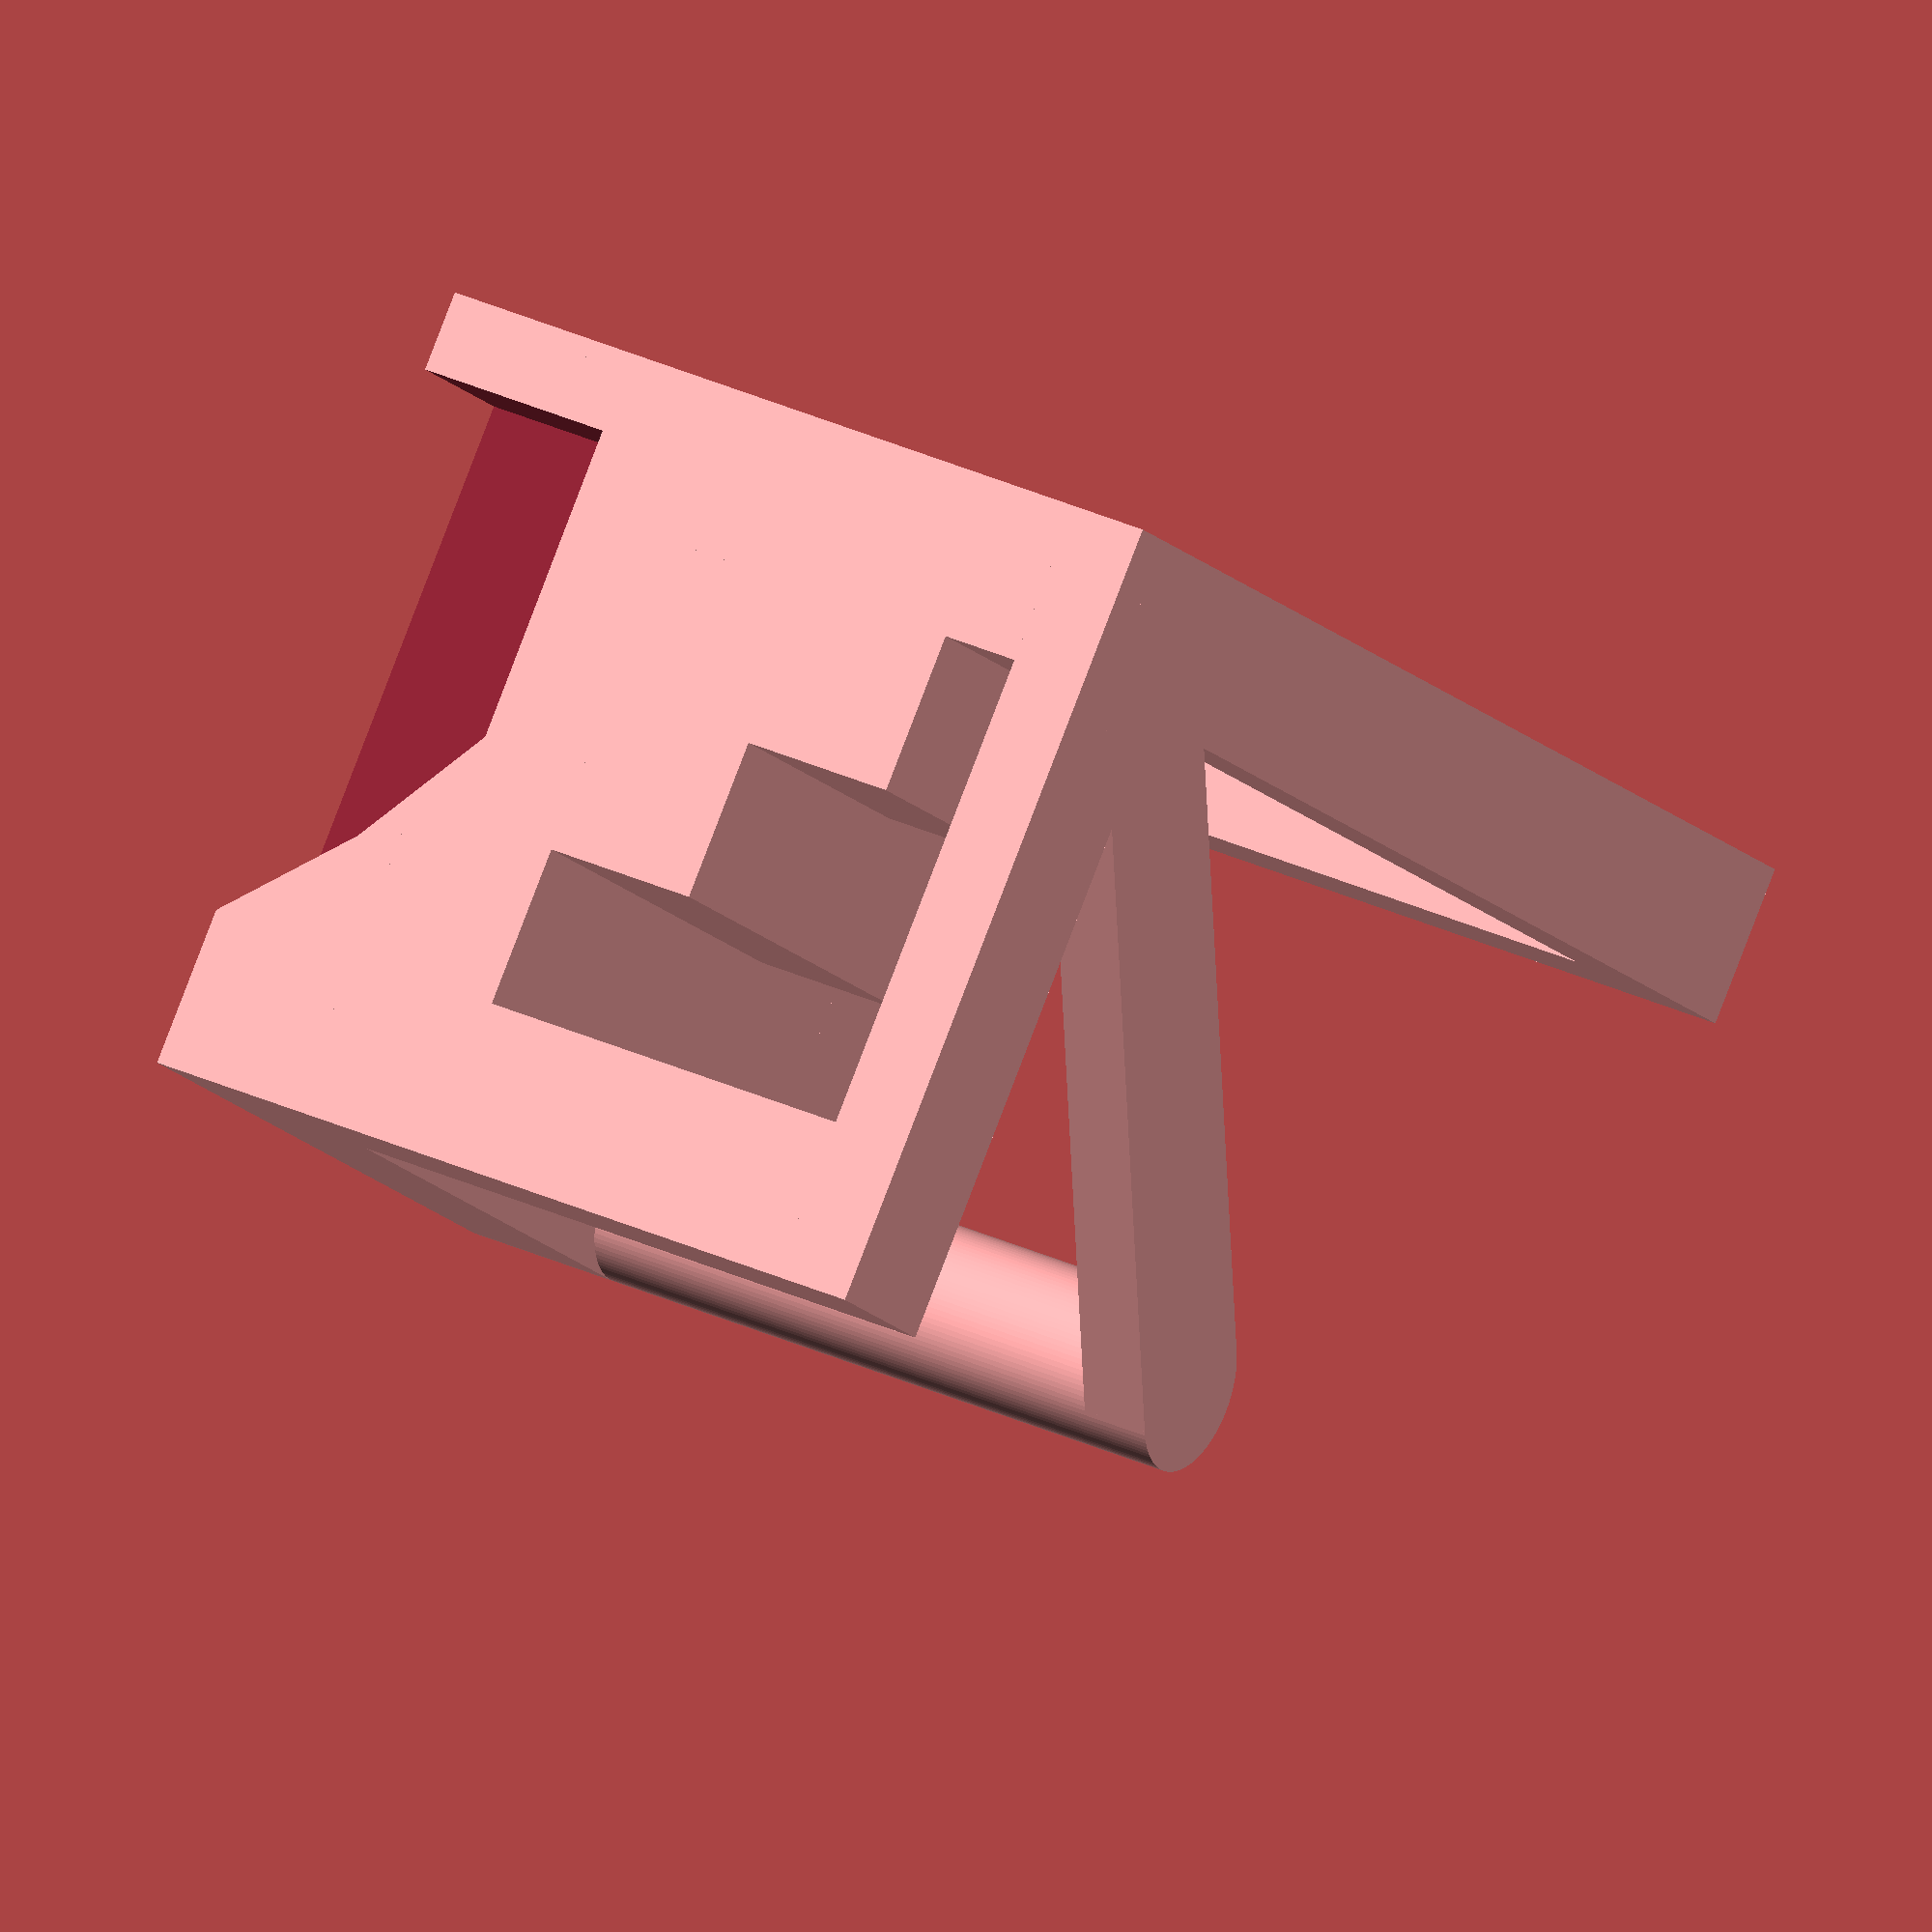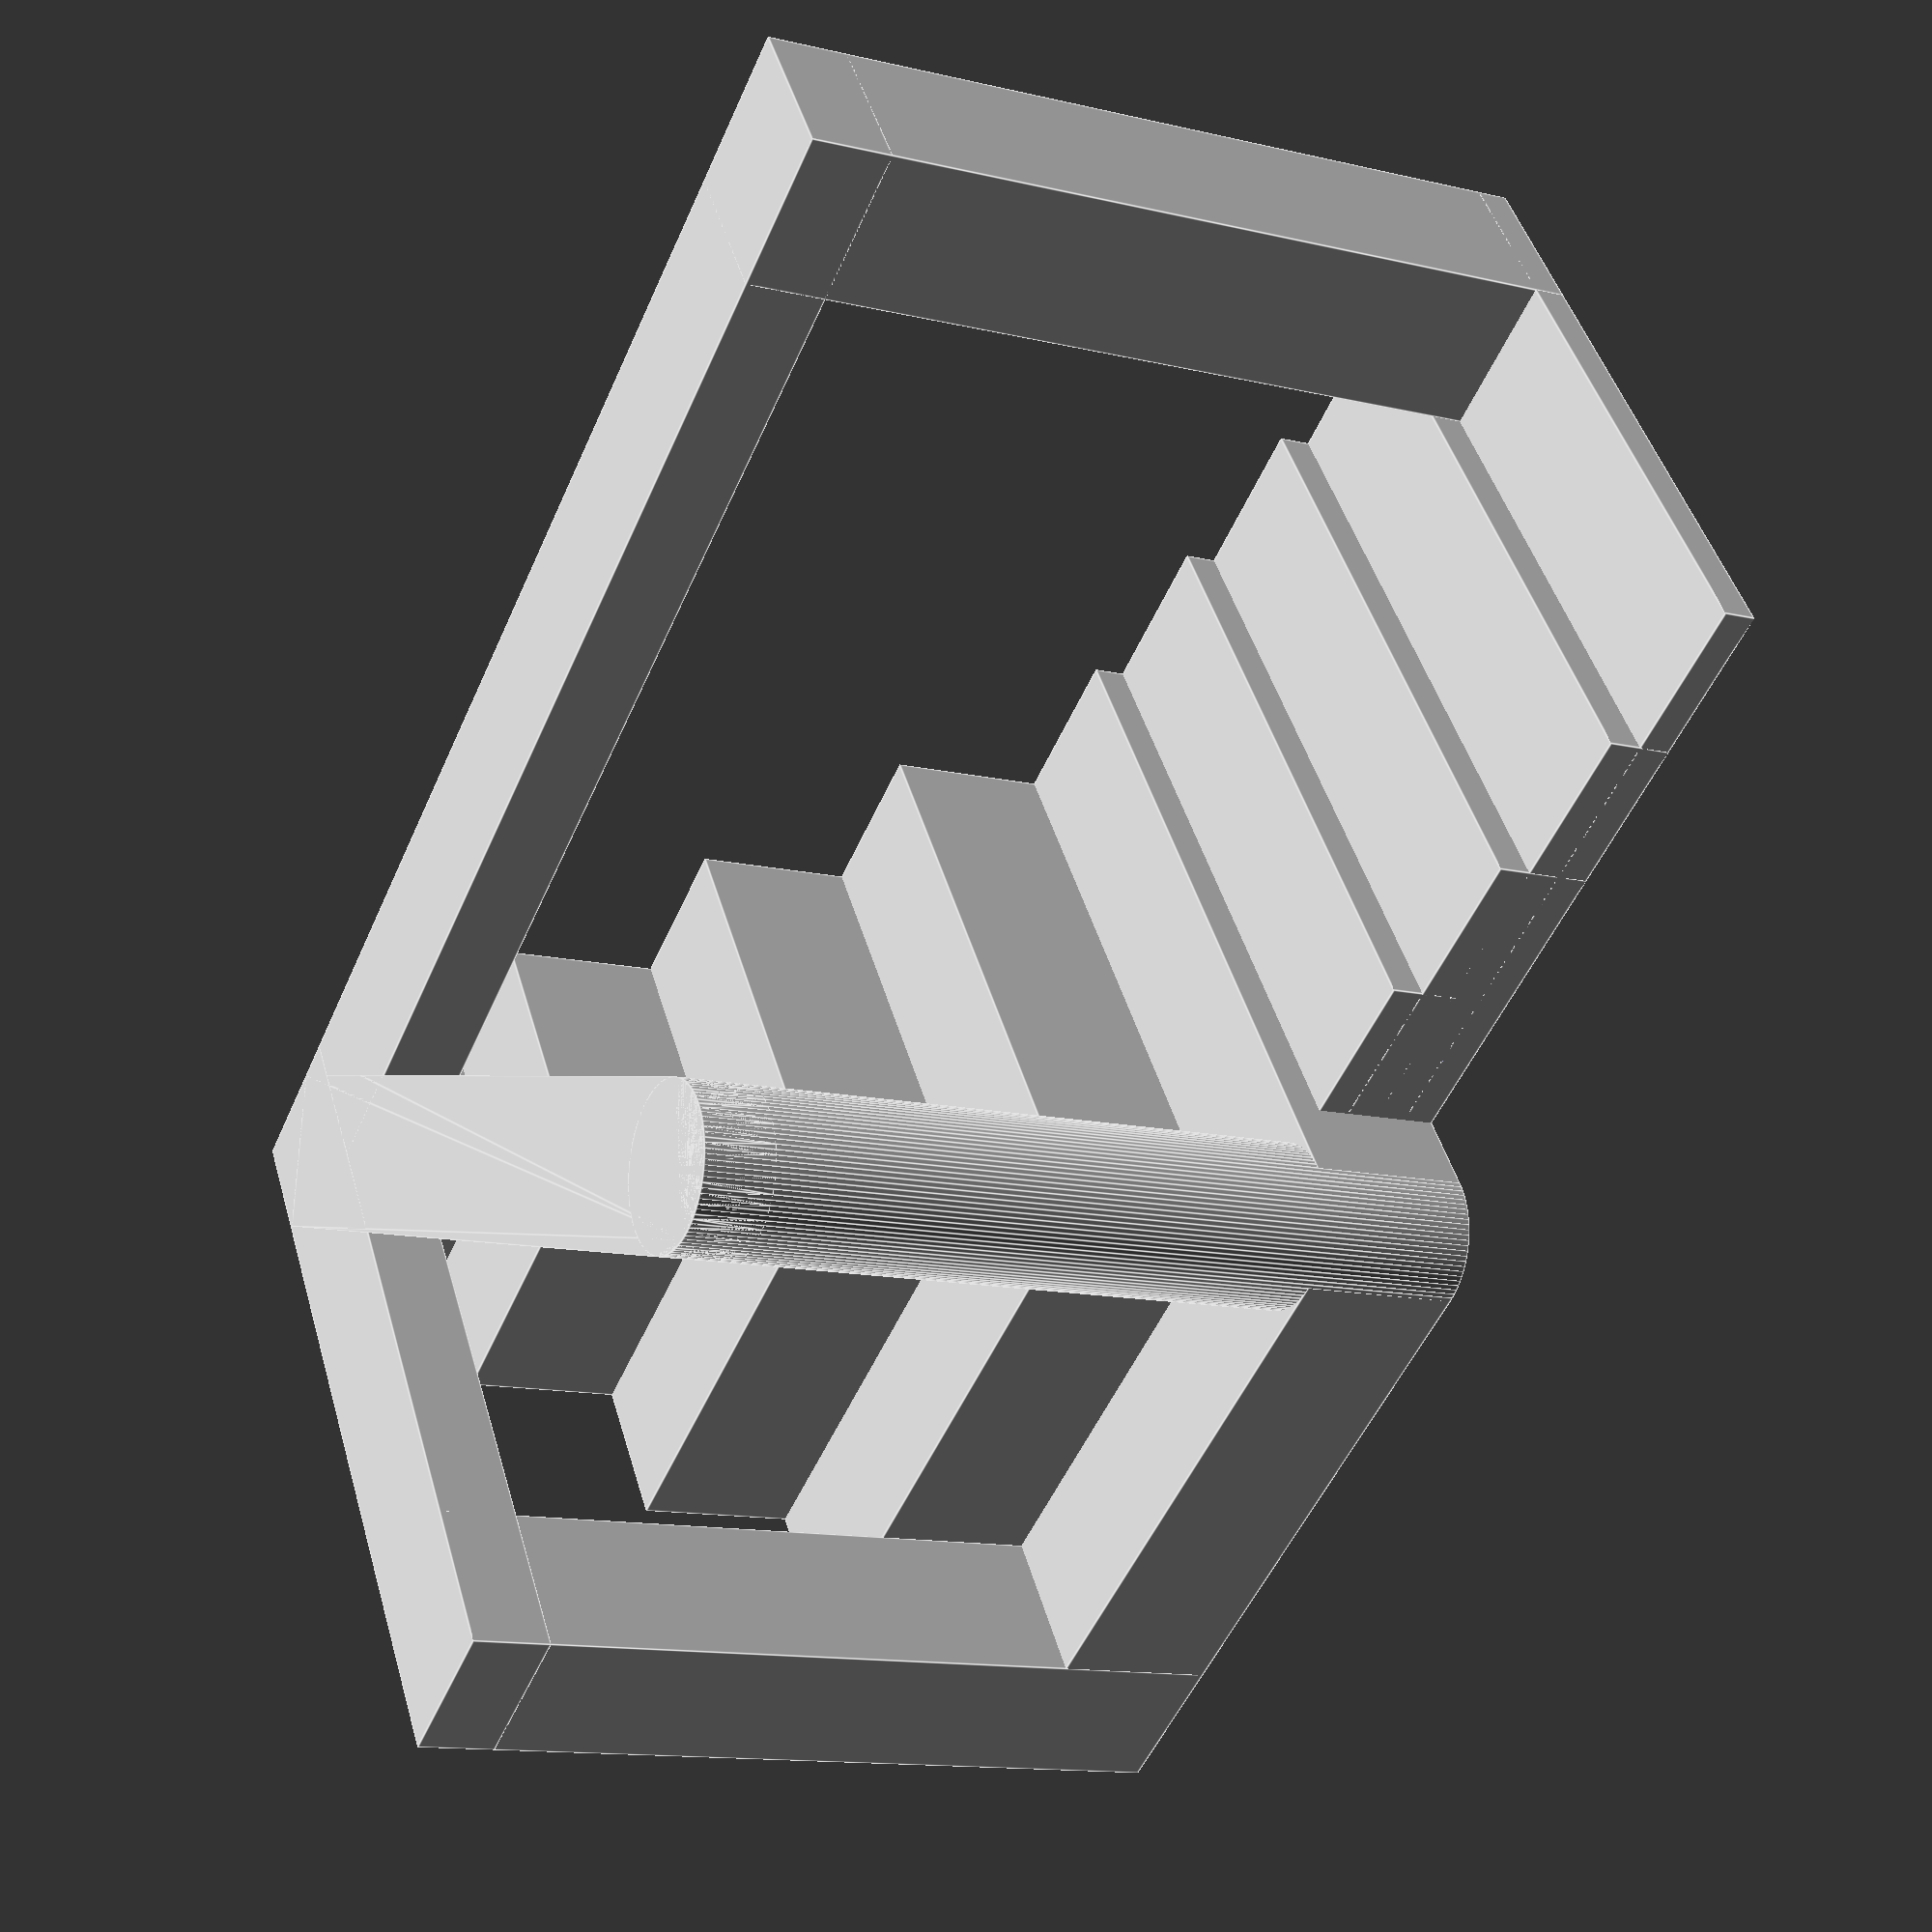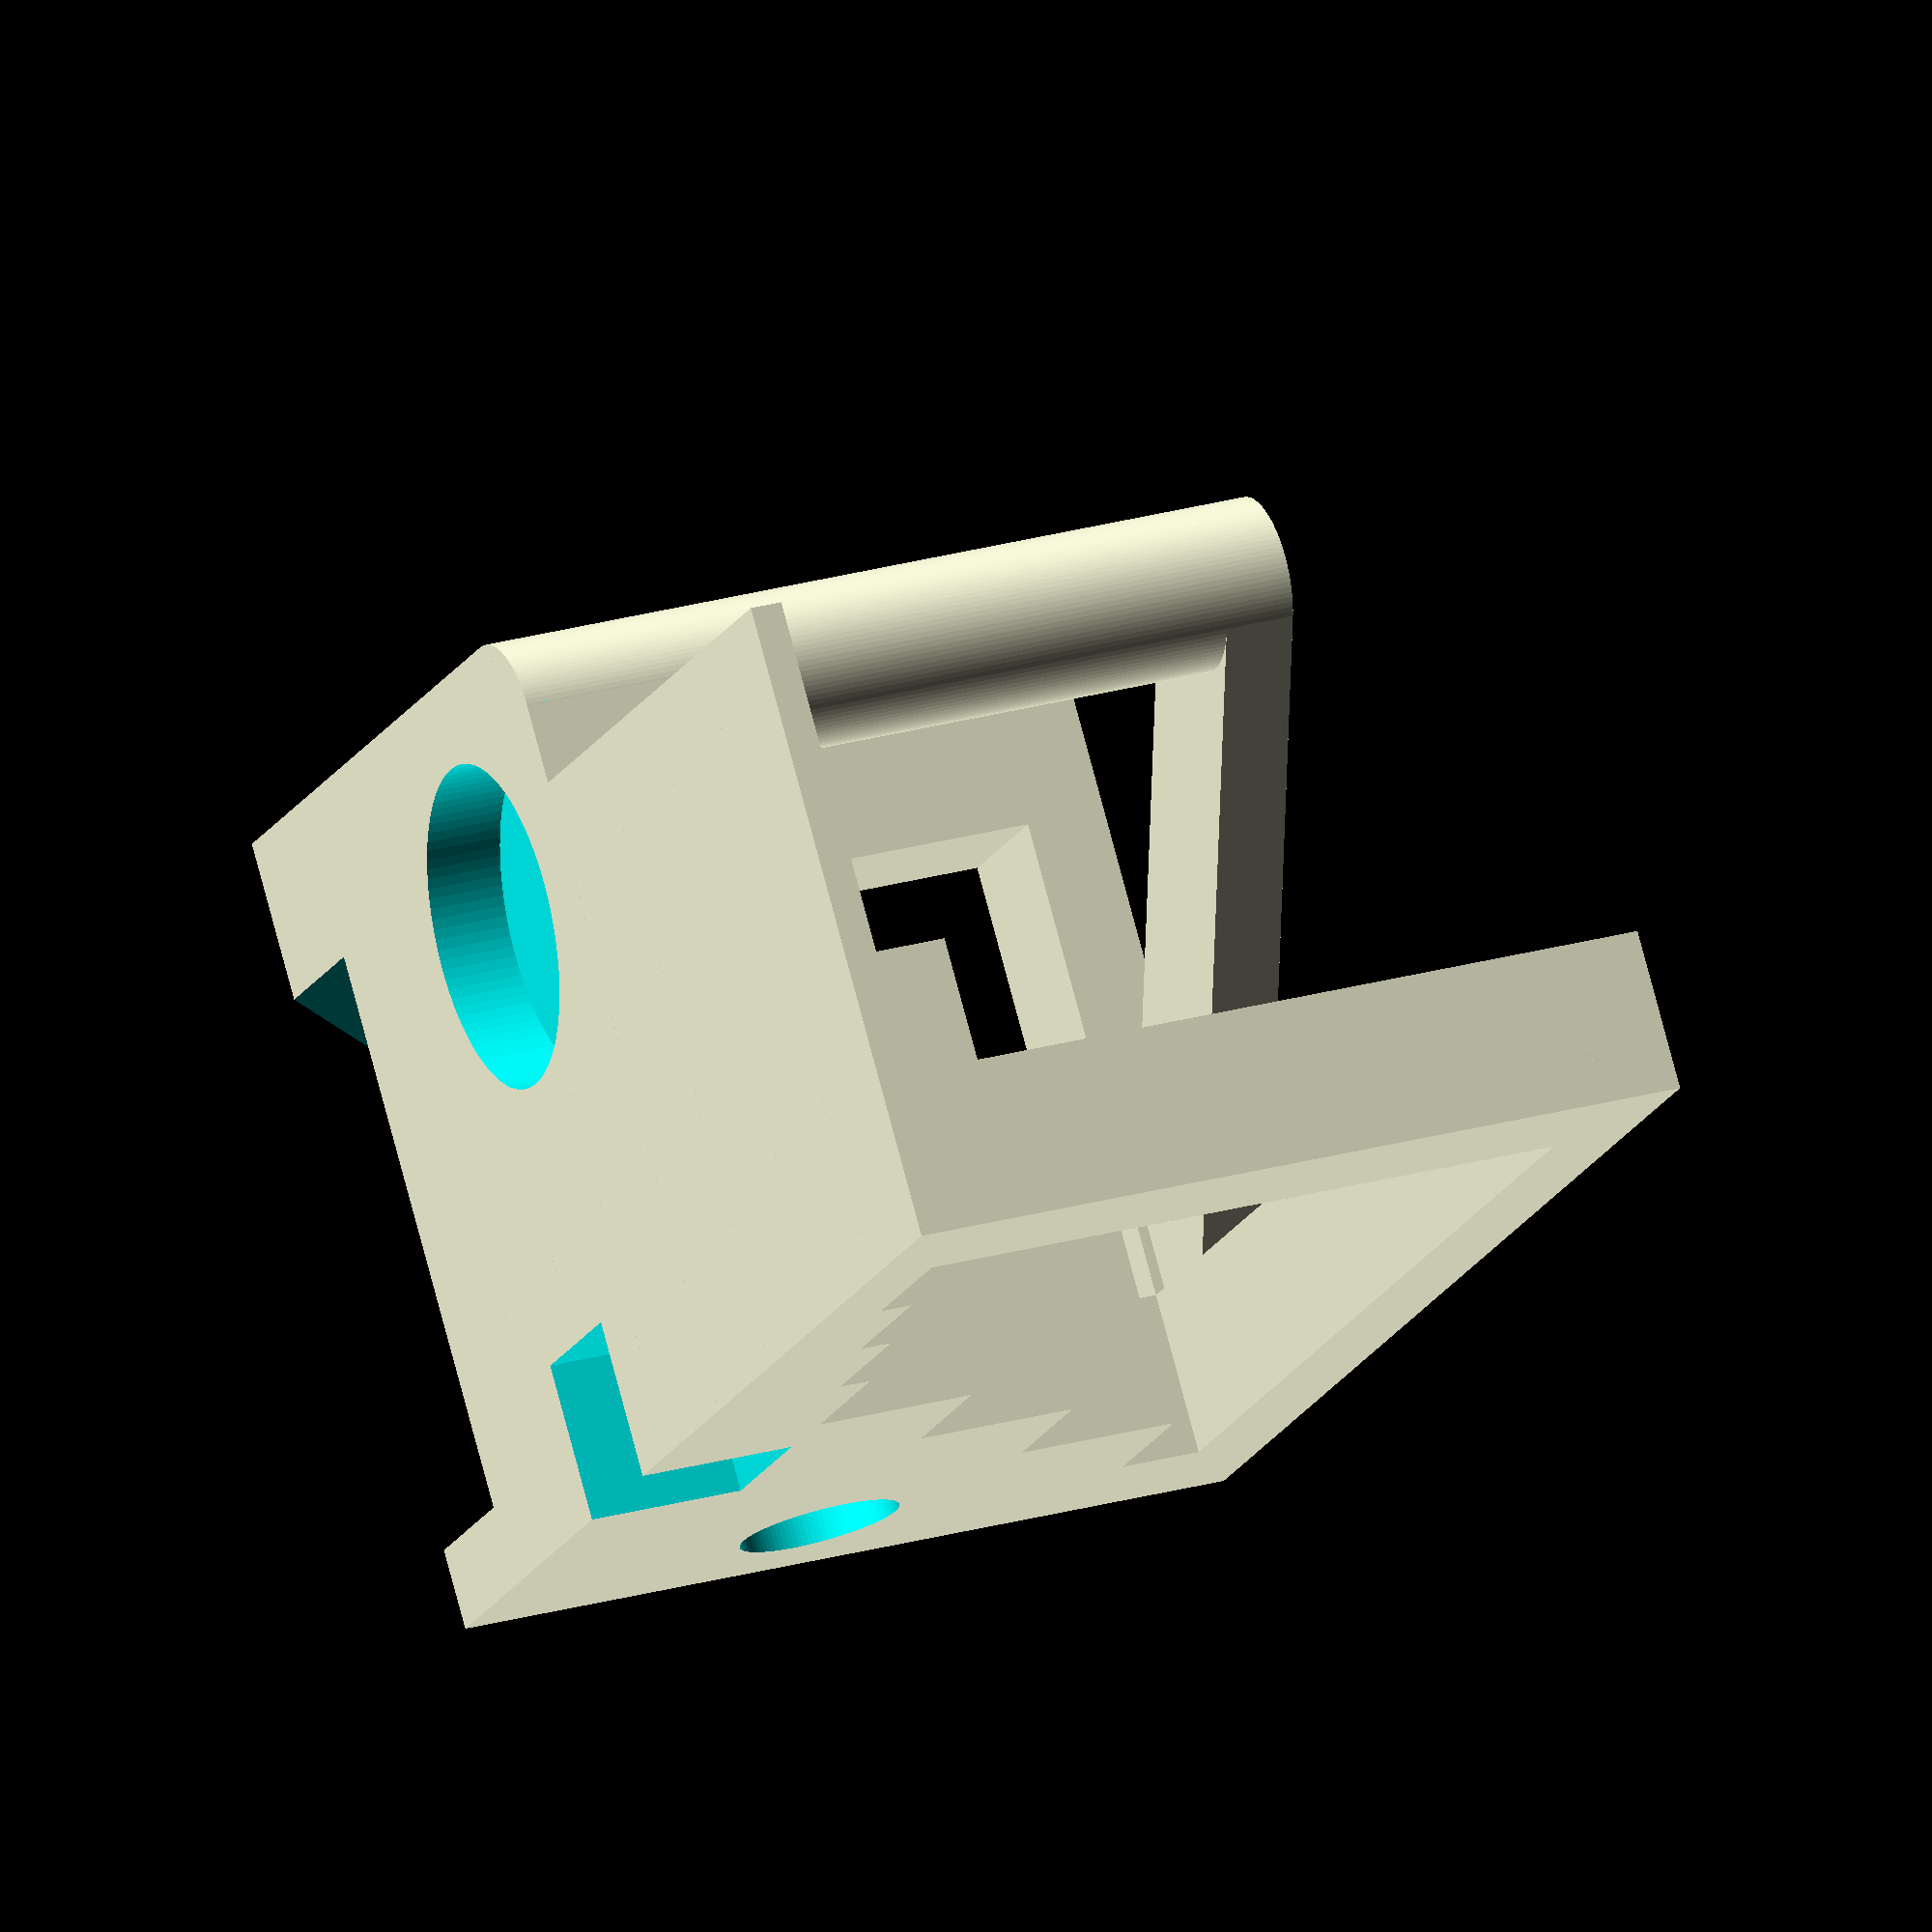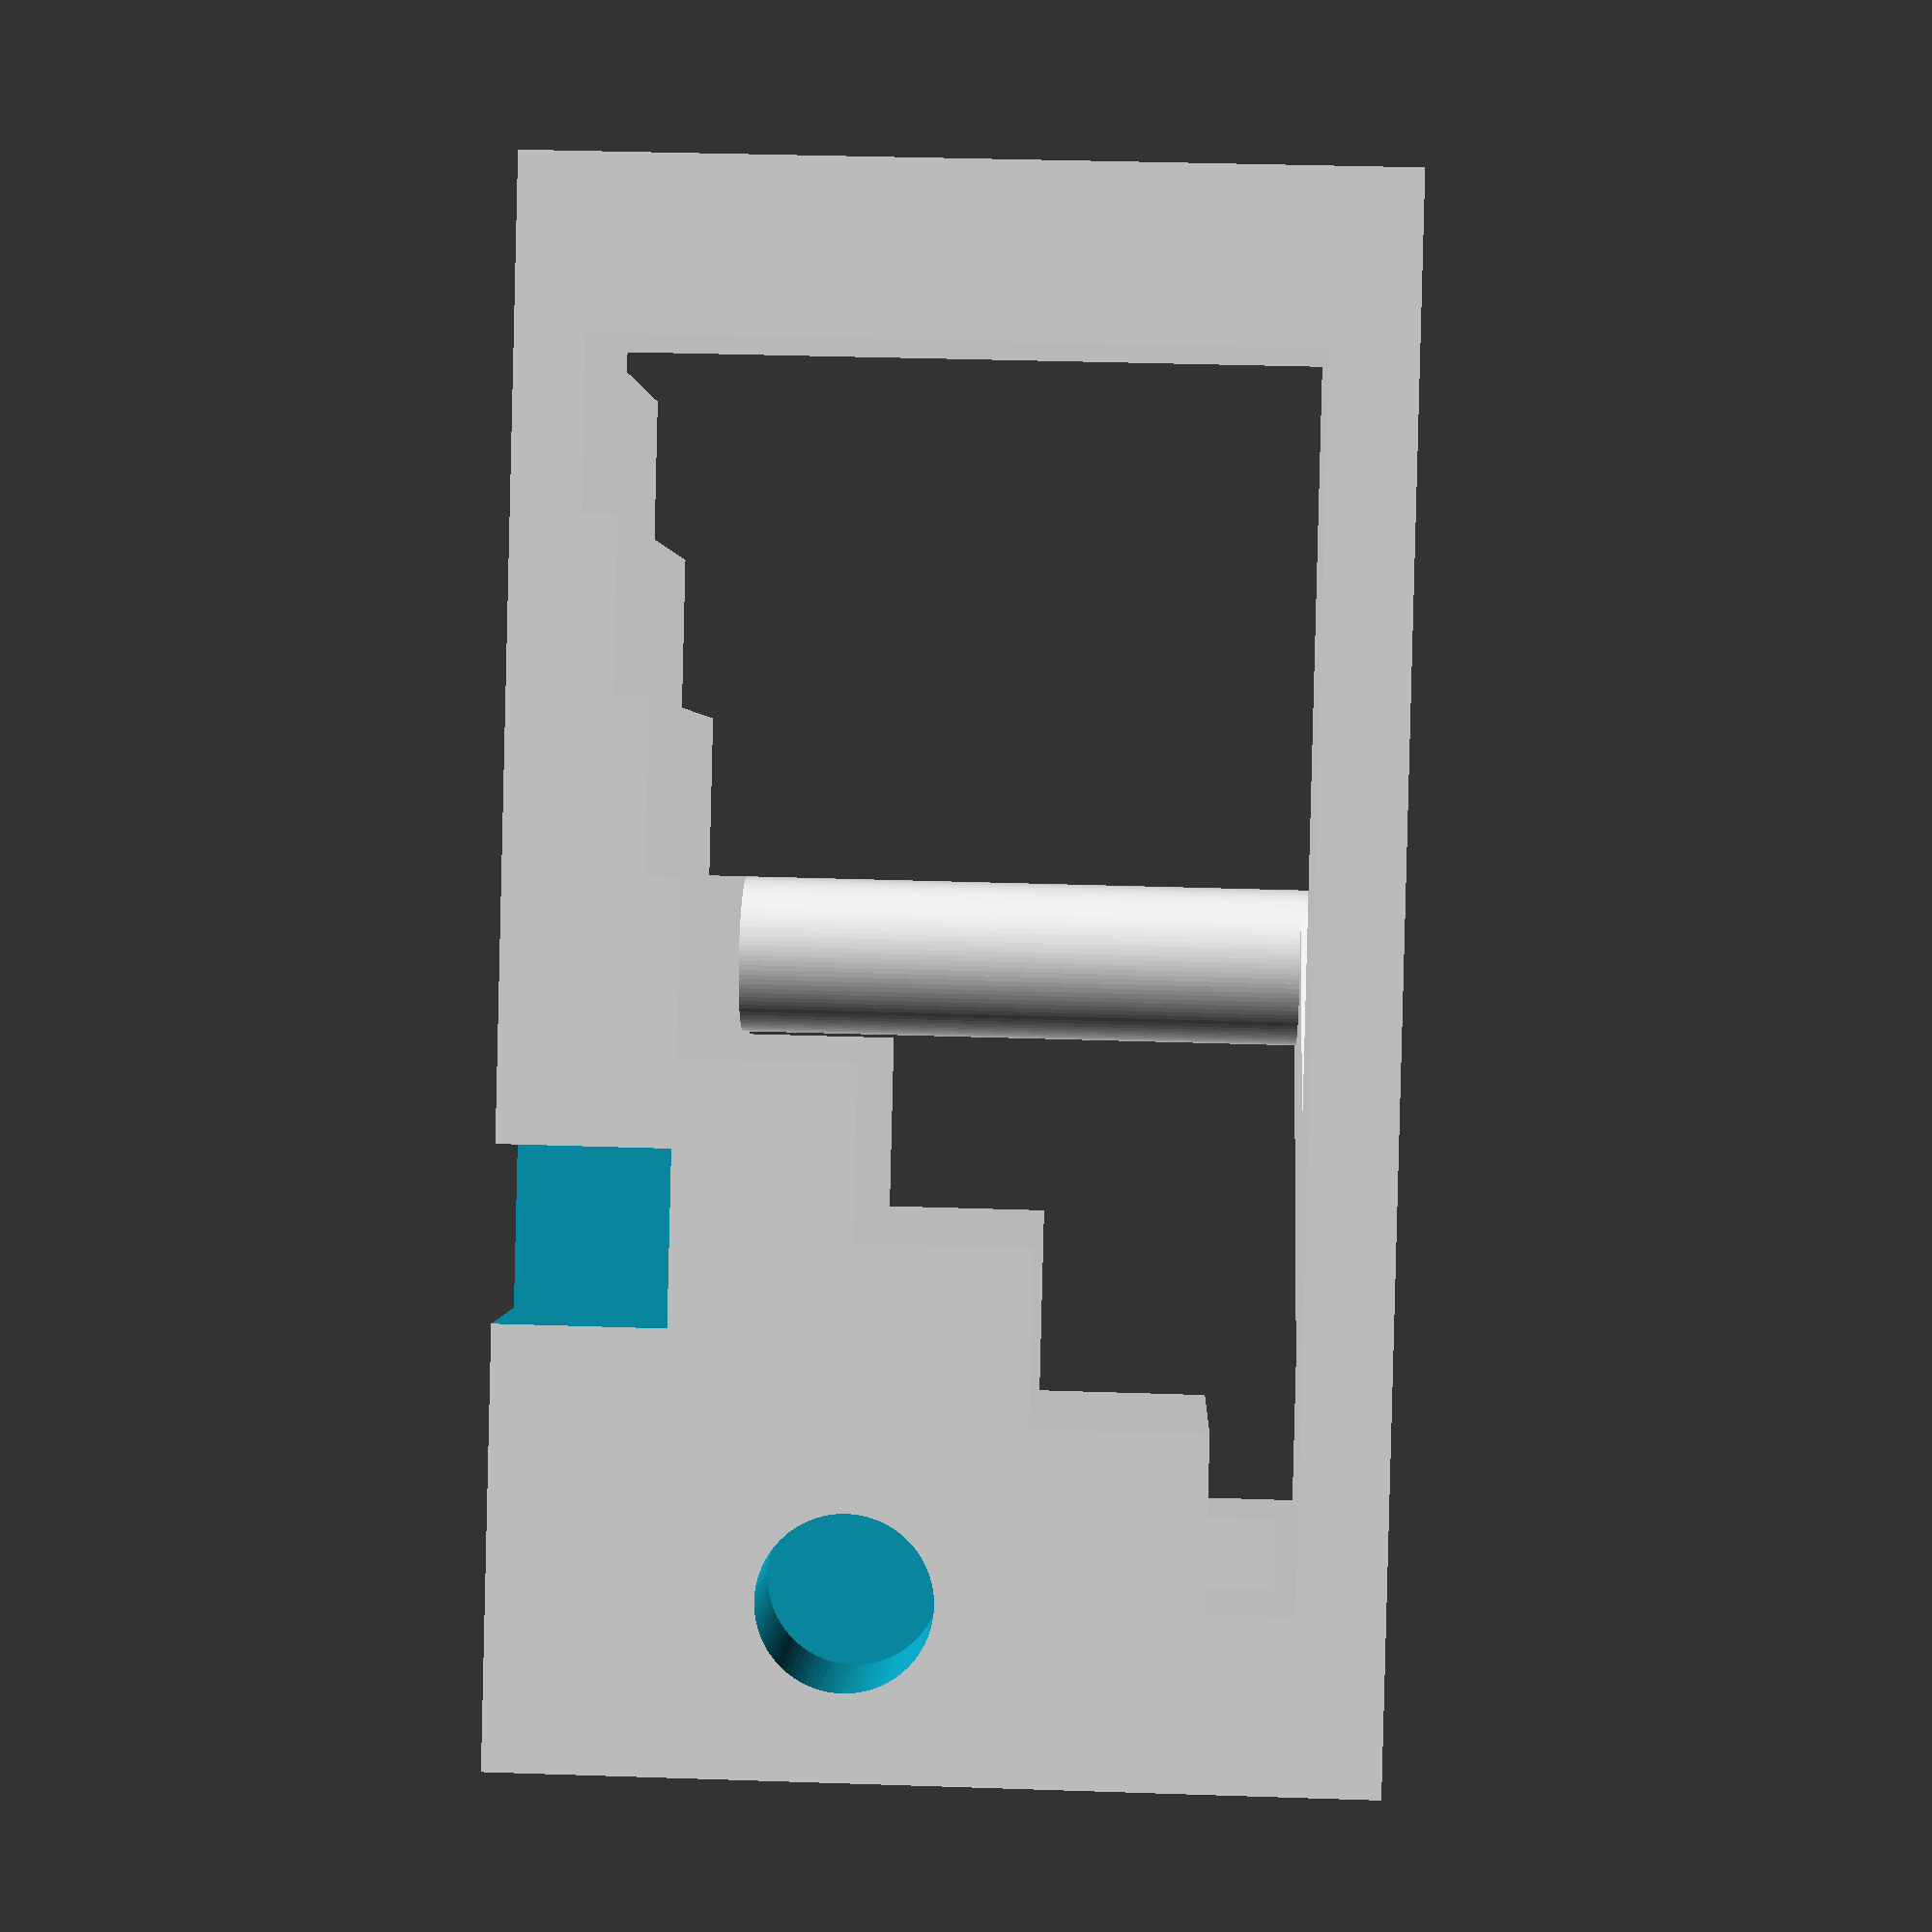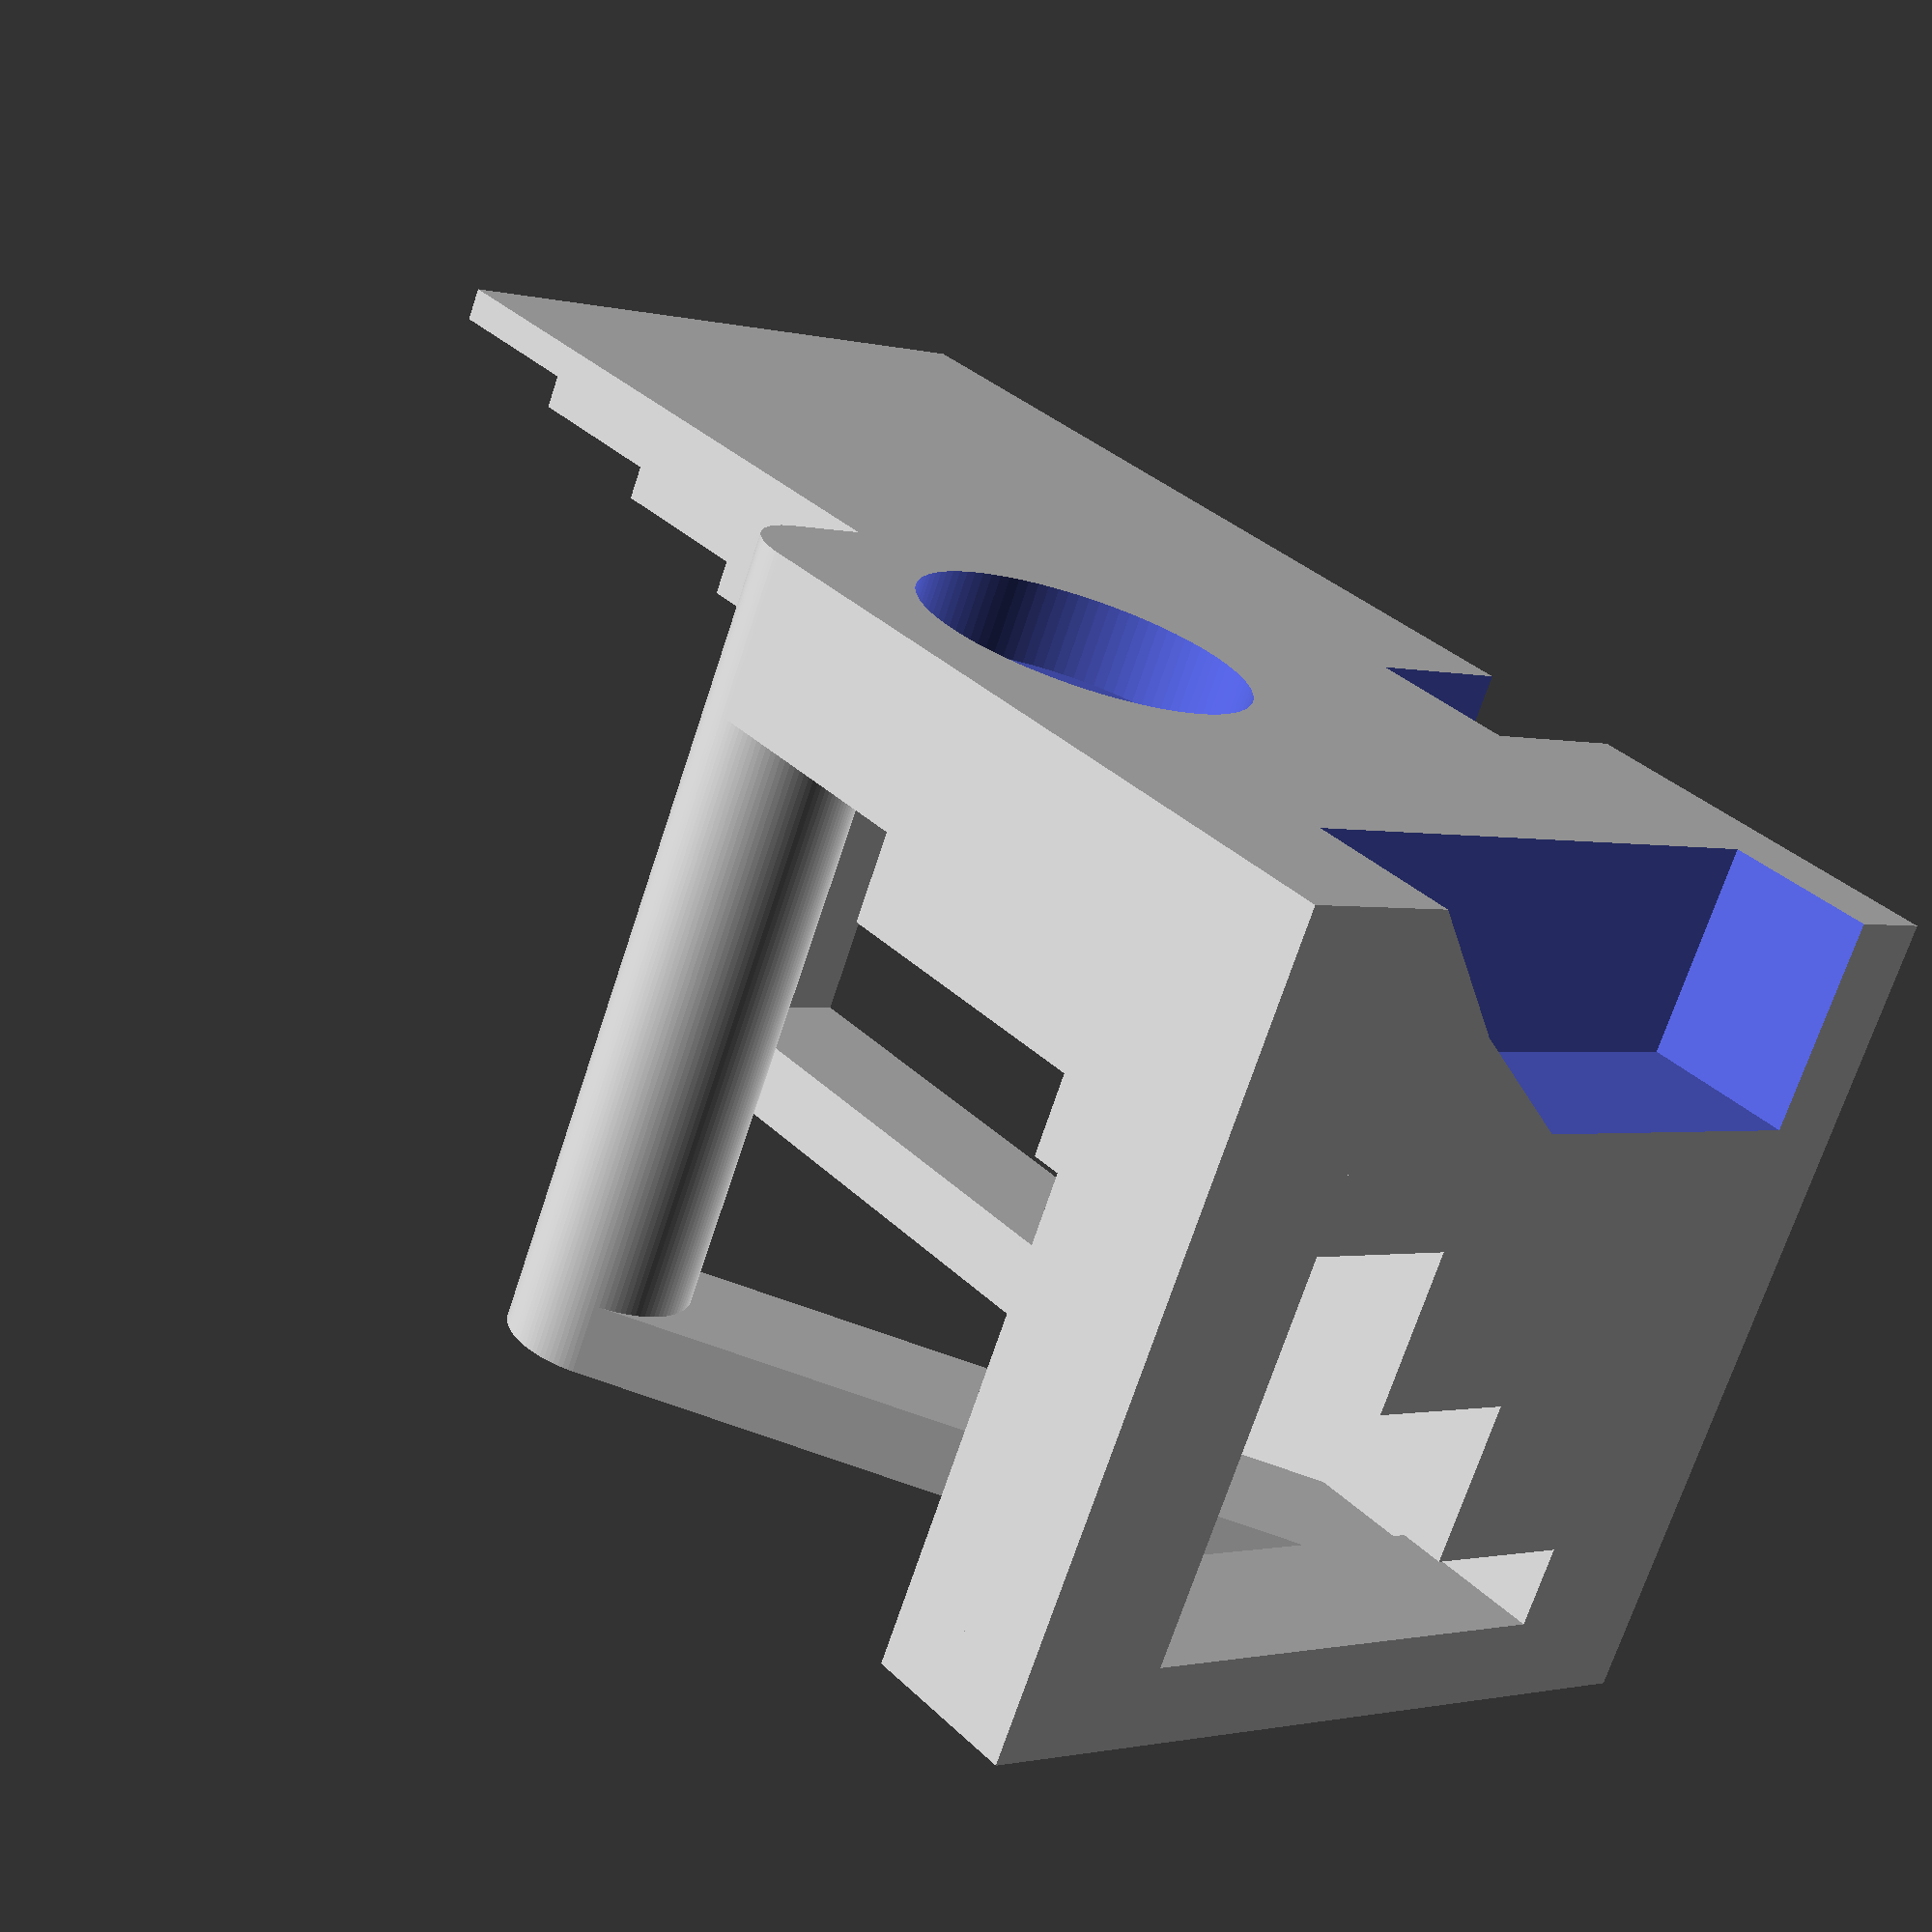
<openscad>
$fn=100;

size=25;
numsteps=5;
step=size/numsteps;
line_height=0.32;
echo(step);

step_cube();

module step_cube(){
    difference(){
        union(){
            //steps
            for(i=[1:numsteps-1]){
                translate([-size+step*i,0,0])
                cube([size,size-step,i]);
            }
    
            difference(){
            for(i=[0:numsteps-1]){
                translate([step*i,0,0]) cube([size-step*i,size-step*i,step*(i+1)]);
            }
            
        translate([-step/2,size-step,-.1]) rotate([0,0,45]) 
        cube([step*2,step,step+1]);
            }
        
            // polls
            translate([-size+step,0,0])
            cube([step,step,size]);
            translate([size-step,size-step,0]) cube([step,step,size]);
            translate([step/2,size-step/2,0]) cylinder(d=step, h=size);
            
            // bridges
            translate([-size+step,0,size-step/2]) cube([size*2-step,step,step/2]);
            translate([size-step,0,size-step/2]) cube([step,size,step/2]);
            hull(){
                translate([size-step+1.4,0,size-step/2+line_height]) 
                rotate([0,0,45])
                cube([step,step,step/2-line_height]);

                translate([step/2,size-step/2,size-step/2+line_height]) 
                cylinder(d=step, h=step/2-line_height);
            }
        }

        
        // bridge
        translate([step*1.5,-.1,-.1]) cube([step,step,step]);
        
        // cylinder
        translate([step*1.5,size-(step*1.5),-.1]) cylinder(d=step*2, h=step/2);
        // vertical cylinder
        translate([size-step,-.1,step*2]) rotate([-90,0,0]) cylinder(d=step, h=step);
        
        // Angle test
        hull(){
            // 45deg
            translate([size-step+.1,size-step,-.1])
            rotate([45,0,0]) 
            cube([step,.1,step]);   
            
            /* 55deg */
            translate([size-step+.1, size-step-sin(45)*step,cos(45)*step]) 
            rotate([55,0,0]) 
            cube([step,.1,step]);
            
            /* 90deg */
            translate([size-step+.1,step/2,-.1]) 
            cube([step,.1,cos(45)*step+cos(55)*step+.15]);
            /**/
        }
    }
}

</openscad>
<views>
elev=149.0 azim=40.3 roll=236.2 proj=o view=wireframe
elev=193.1 azim=325.4 roll=118.4 proj=p view=edges
elev=333.5 azim=40.1 roll=246.4 proj=o view=wireframe
elev=324.0 azim=124.8 roll=272.5 proj=p view=wireframe
elev=250.9 azim=310.1 roll=18.2 proj=p view=solid
</views>
